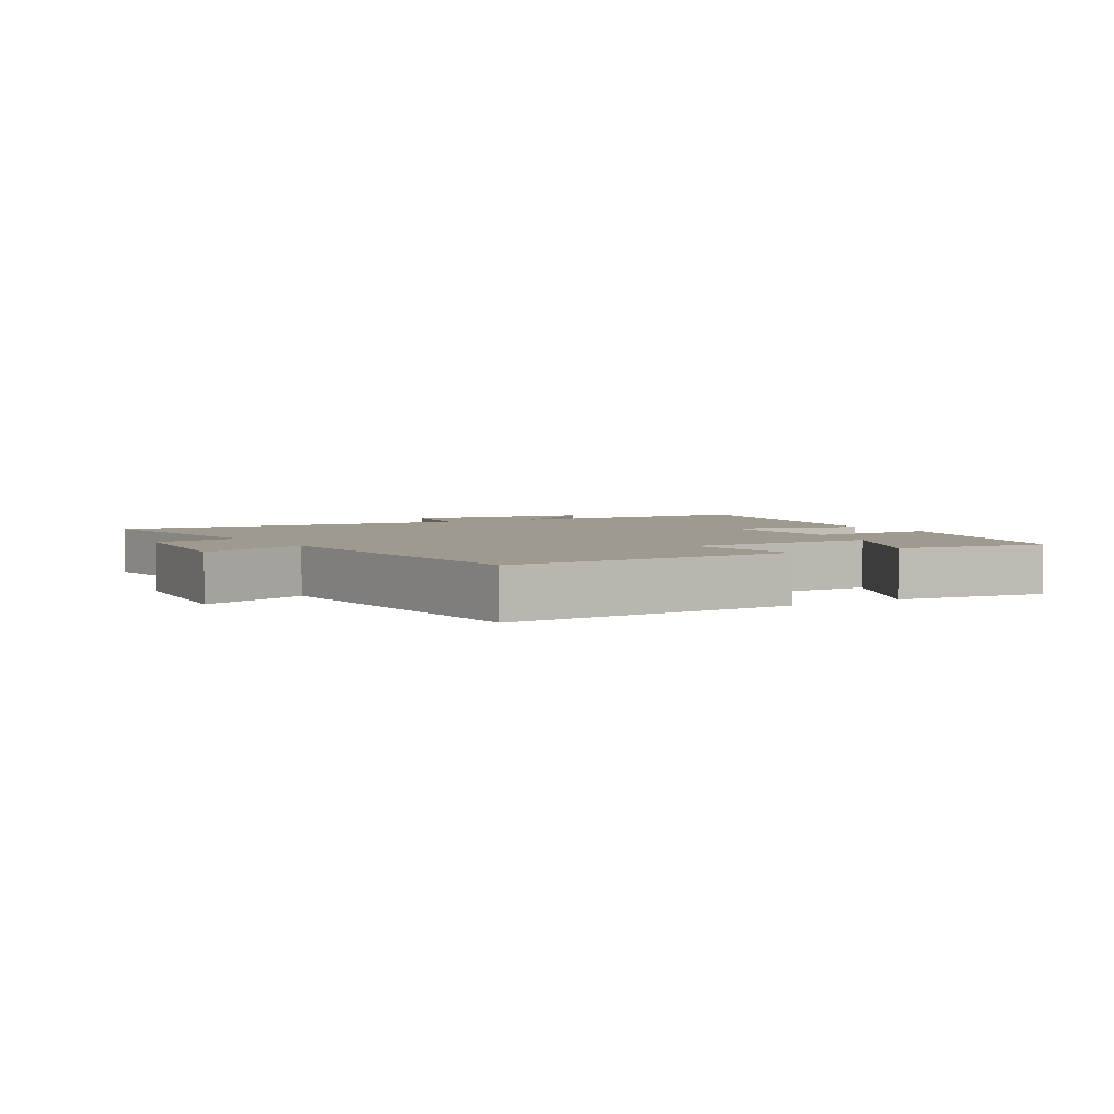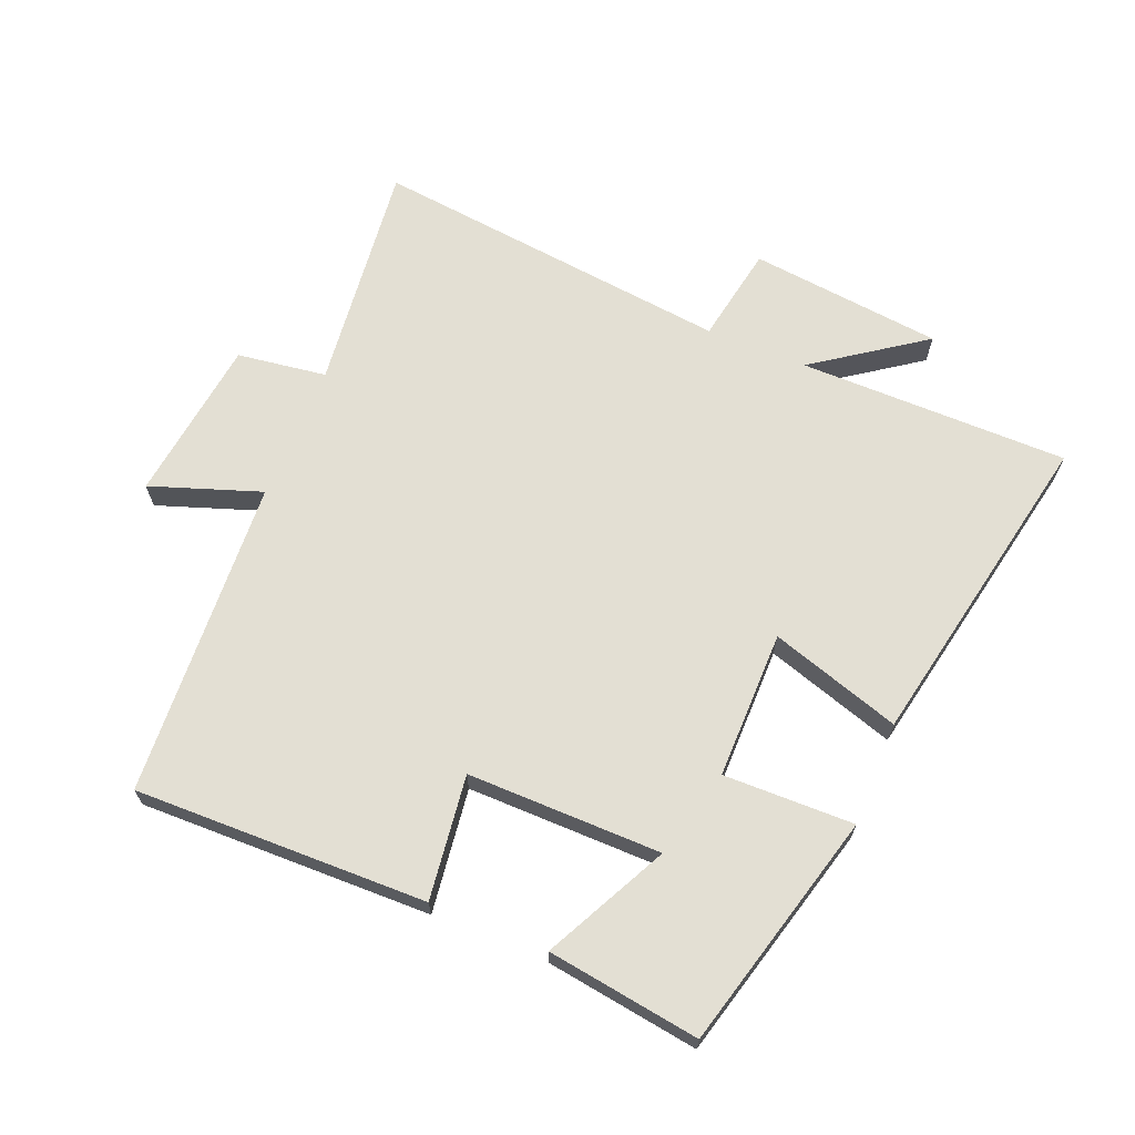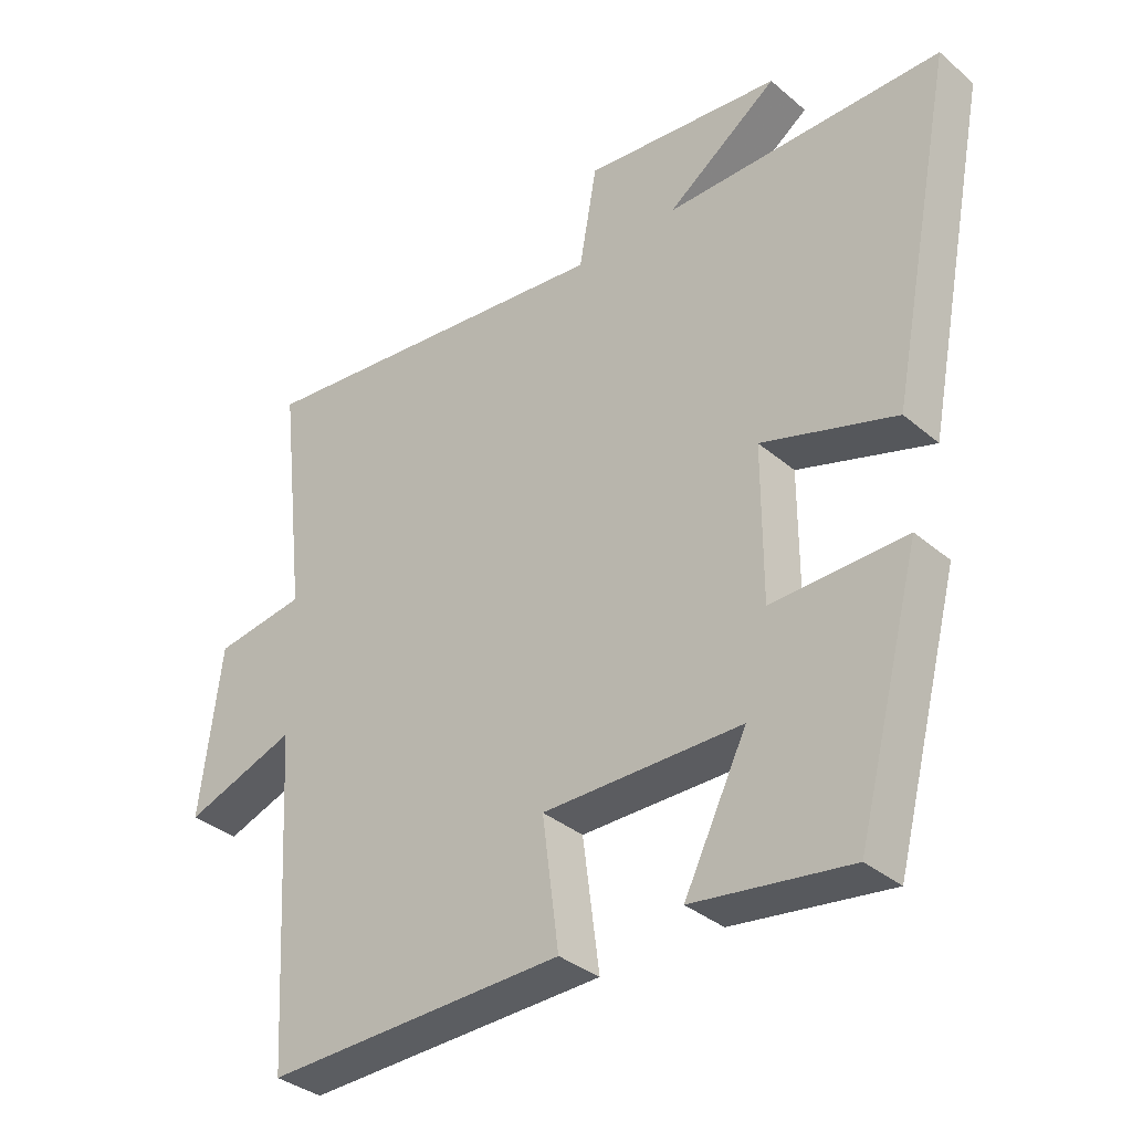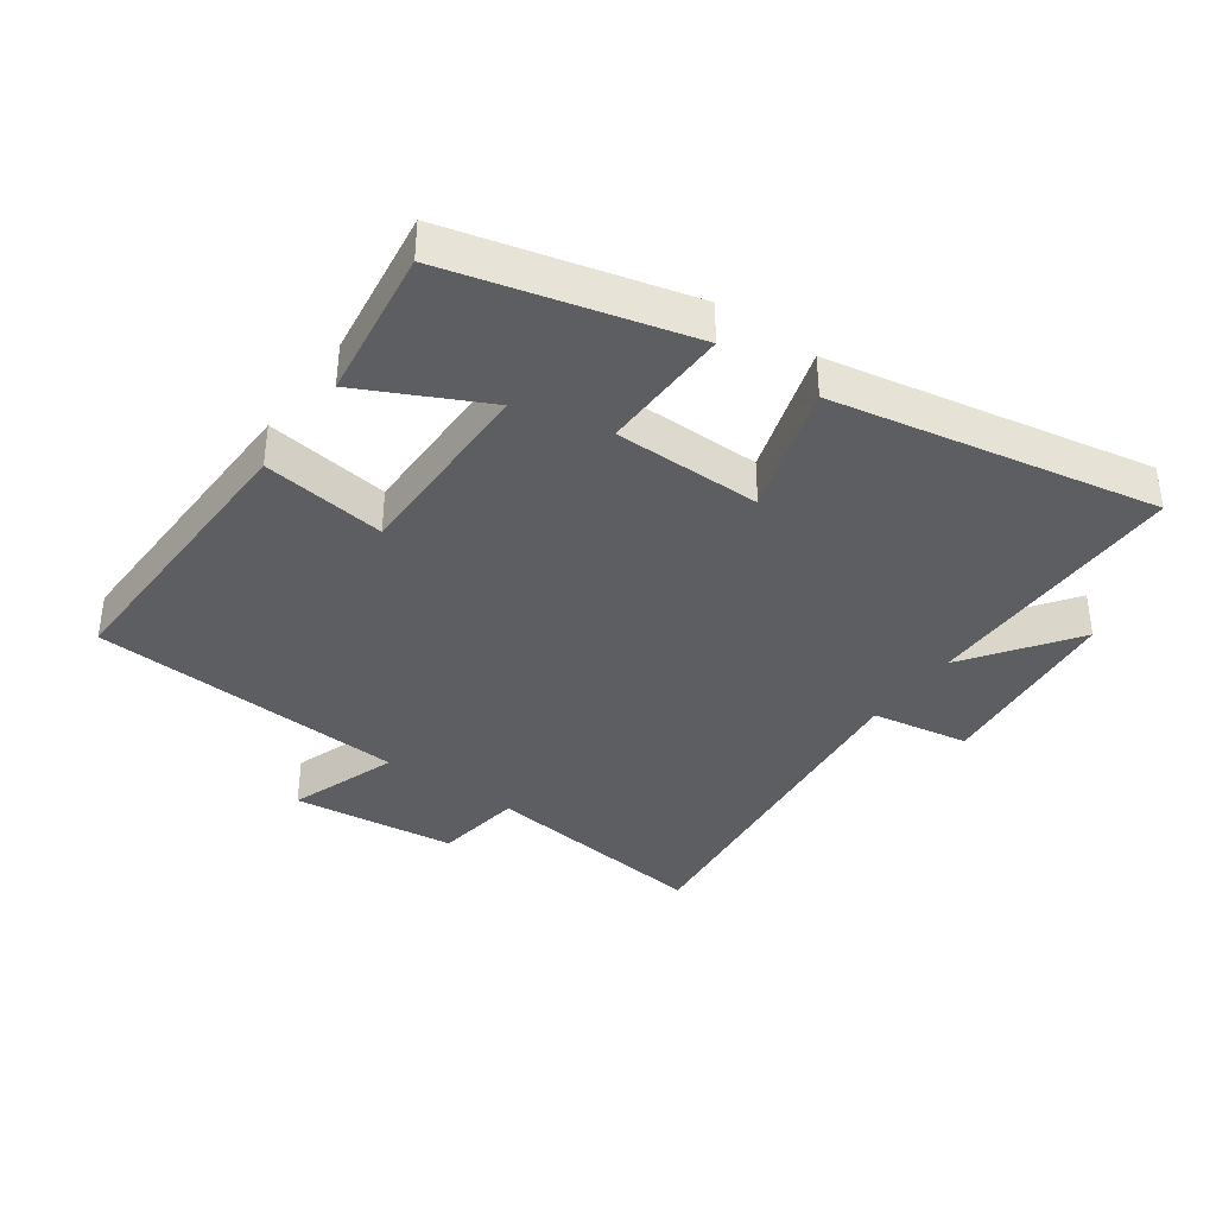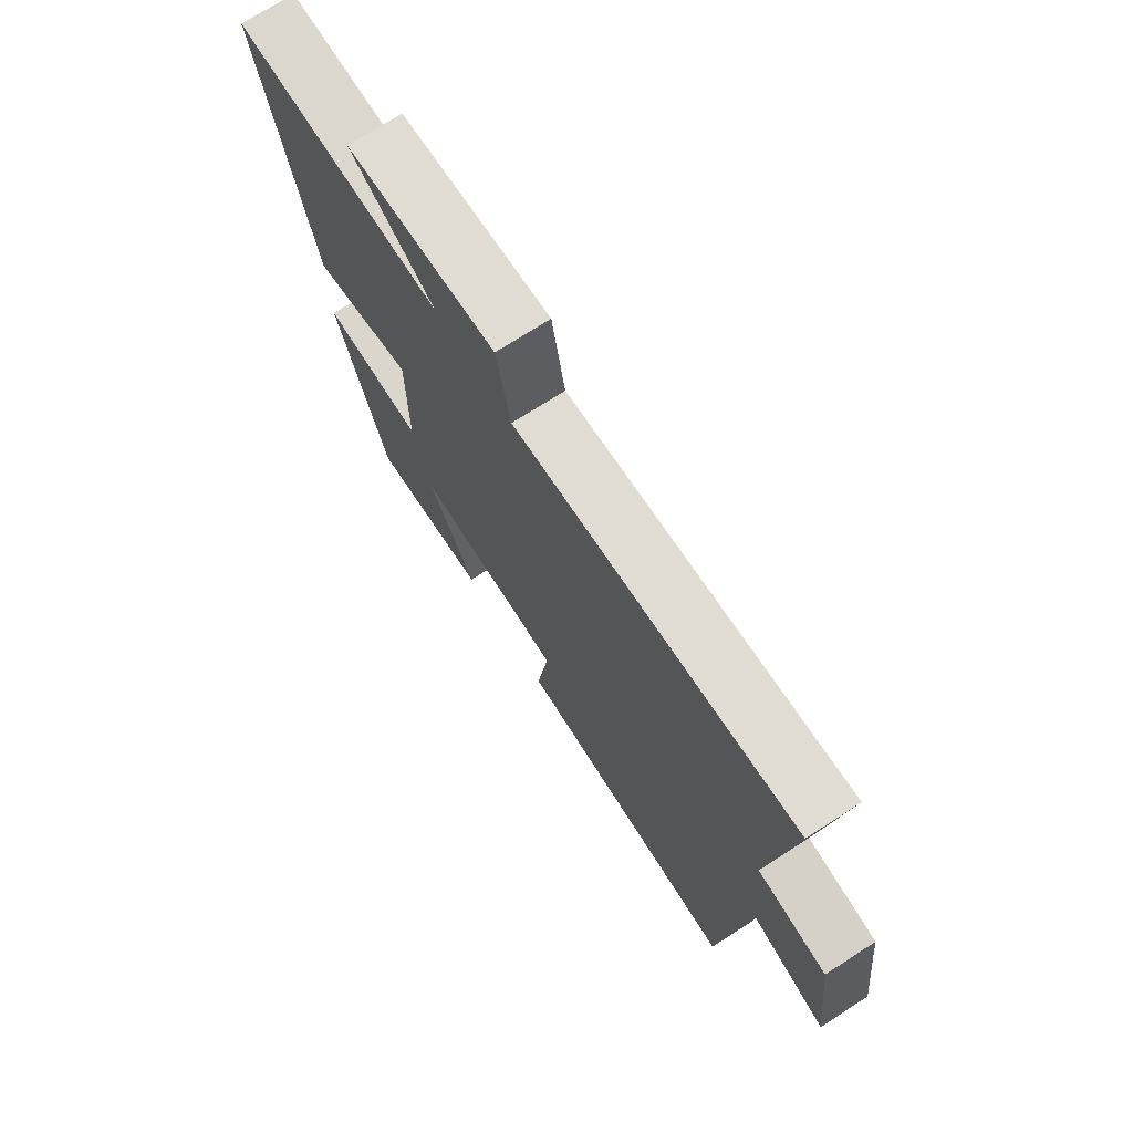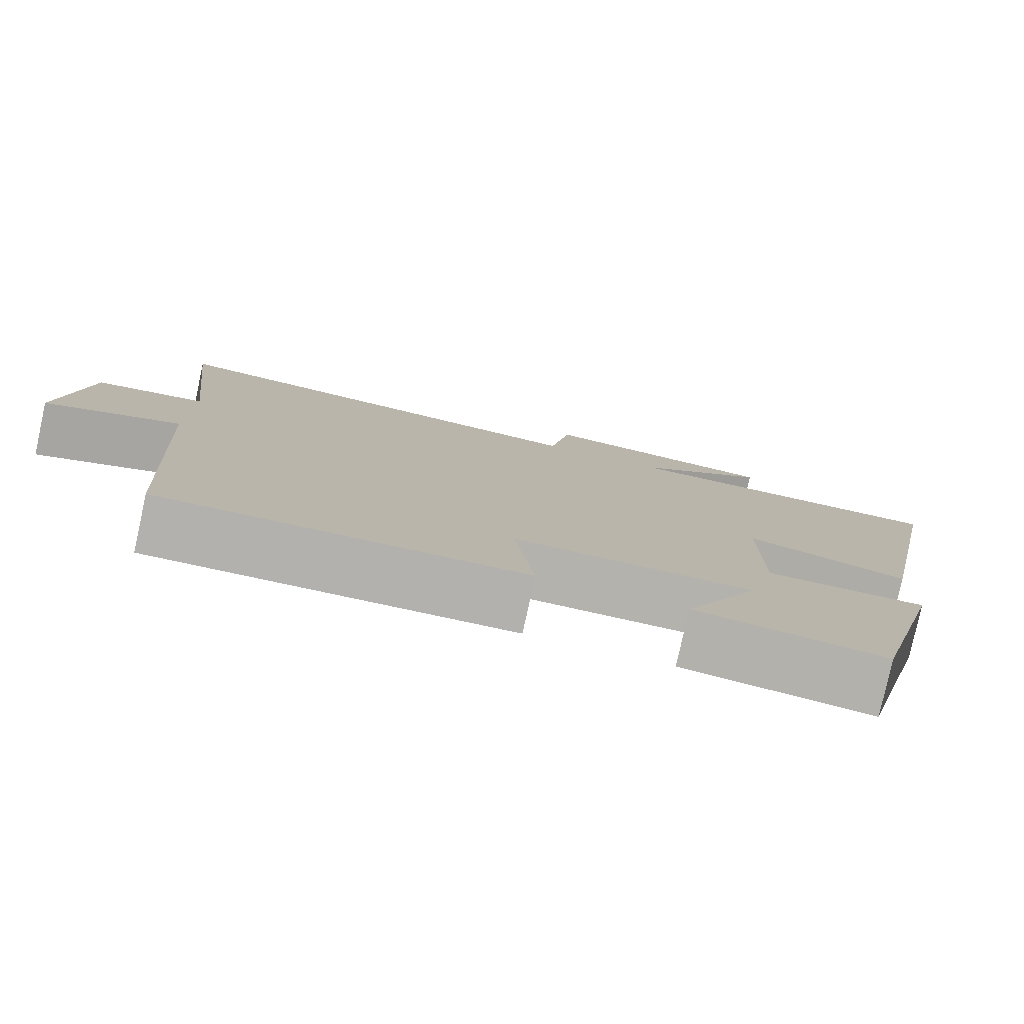
<metadata>
{"format":"obj","ext":"obj","renderer":"f3d","projection":"perspective","resolution":1024,"background":"white","views":[{"elev":3.6,"azim":148.2,"up":"+Y"},{"elev":66.9,"azim":-157.6,"up":"+Y"},{"elev":-35.0,"azim":-138.2,"up":"+Z"},{"elev":-37.9,"azim":-125.7,"up":"+Y"},{"elev":73.0,"azim":57.3,"up":"+Z"},{"elev":-79.4,"azim":167.6,"up":"+Z"}]}
</metadata>
<code>
v 0.471 0.07 -0.51
v 0.016 0.07 -0.5
v 0.041 0.07 -0.307
v -0.261 0.07 -0.309
v -0.166 0.07 -0.5
v -0.403 0.07 -0.534
v -0.5 0.07 -0.165
v -0.297 0.07 -0.169
v -0.297 0.07 0.061
v -0.5 0.07 -0.003
v -0.599 0.07 0.5
v -0.179 0.07 0.5
v -0.348 0.07 0.62
v -0.048 0.07 0.652
v -0.021 0.07 0.5
v 0.541 0.07 0.562
v 0.5 0.07 0.202
v 0.639 0.07 0.182
v 0.671 0.07 -0.074
v 0.5 0.07 -0.014
v 0.471 0 -0.51
v 0.016 0 -0.5
v 0.041 0 -0.307
v -0.261 0 -0.309
v -0.166 0 -0.5
v -0.403 0 -0.534
v -0.5 0 -0.165
v -0.297 0 -0.169
v -0.297 0 0.061
v -0.5 0 -0.003
v -0.599 0 0.5
v -0.179 0 0.5
v -0.348 0 0.62
v -0.048 0 0.652
v -0.021 0 0.5
v 0.541 0 0.562
v 0.5 0 0.202
v 0.639 0 0.182
v 0.671 0 -0.074
v 0.5 0 -0.014
f 17 18 19 20
f 17 20 1 2
f 15 16 17
f 12 13 14 15
f 12 15 17
f 9 10 11 12
f 8 9 12 17
f 6 7 8
f 4 5 6
f 4 6 8
f 3 4 8 17
f 2 3 17
f 40 39 38 37
f 22 21 40 37
f 37 36 35
f 35 34 33 32
f 37 35 32
f 32 31 30 29
f 37 32 29 28
f 28 27 26
f 26 25 24
f 28 26 24
f 37 28 24 23
f 37 23 22
f 1 21 22 2
f 2 22 23 3
f 3 23 24 4
f 4 24 25 5
f 5 25 26 6
f 6 26 27 7
f 7 27 28 8
f 8 28 29 9
f 9 29 30 10
f 10 30 31 11
f 11 31 32 12
f 12 32 33 13
f 13 33 34 14
f 14 34 35 15
f 15 35 36 16
f 16 36 37 17
f 17 37 38 18
f 18 38 39 19
f 19 39 40 20
f 20 40 21 1

</code>
